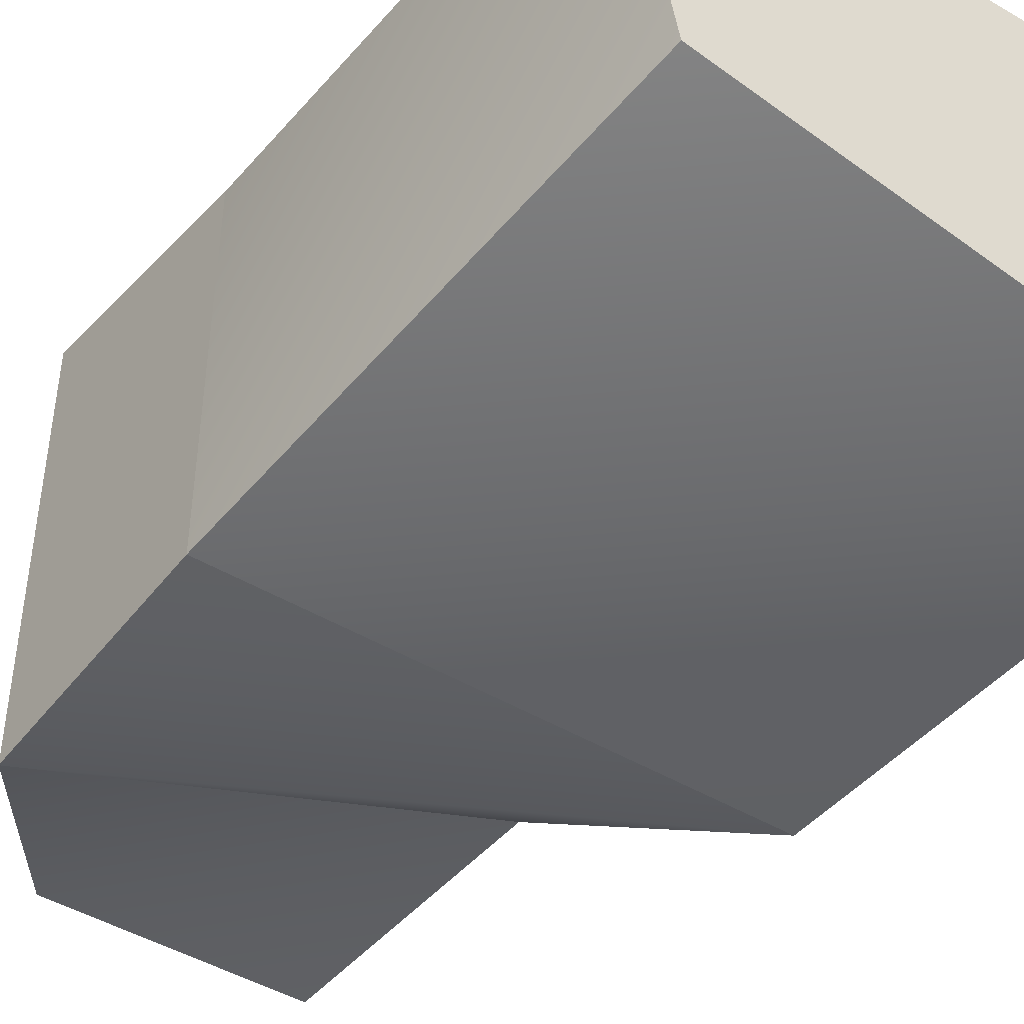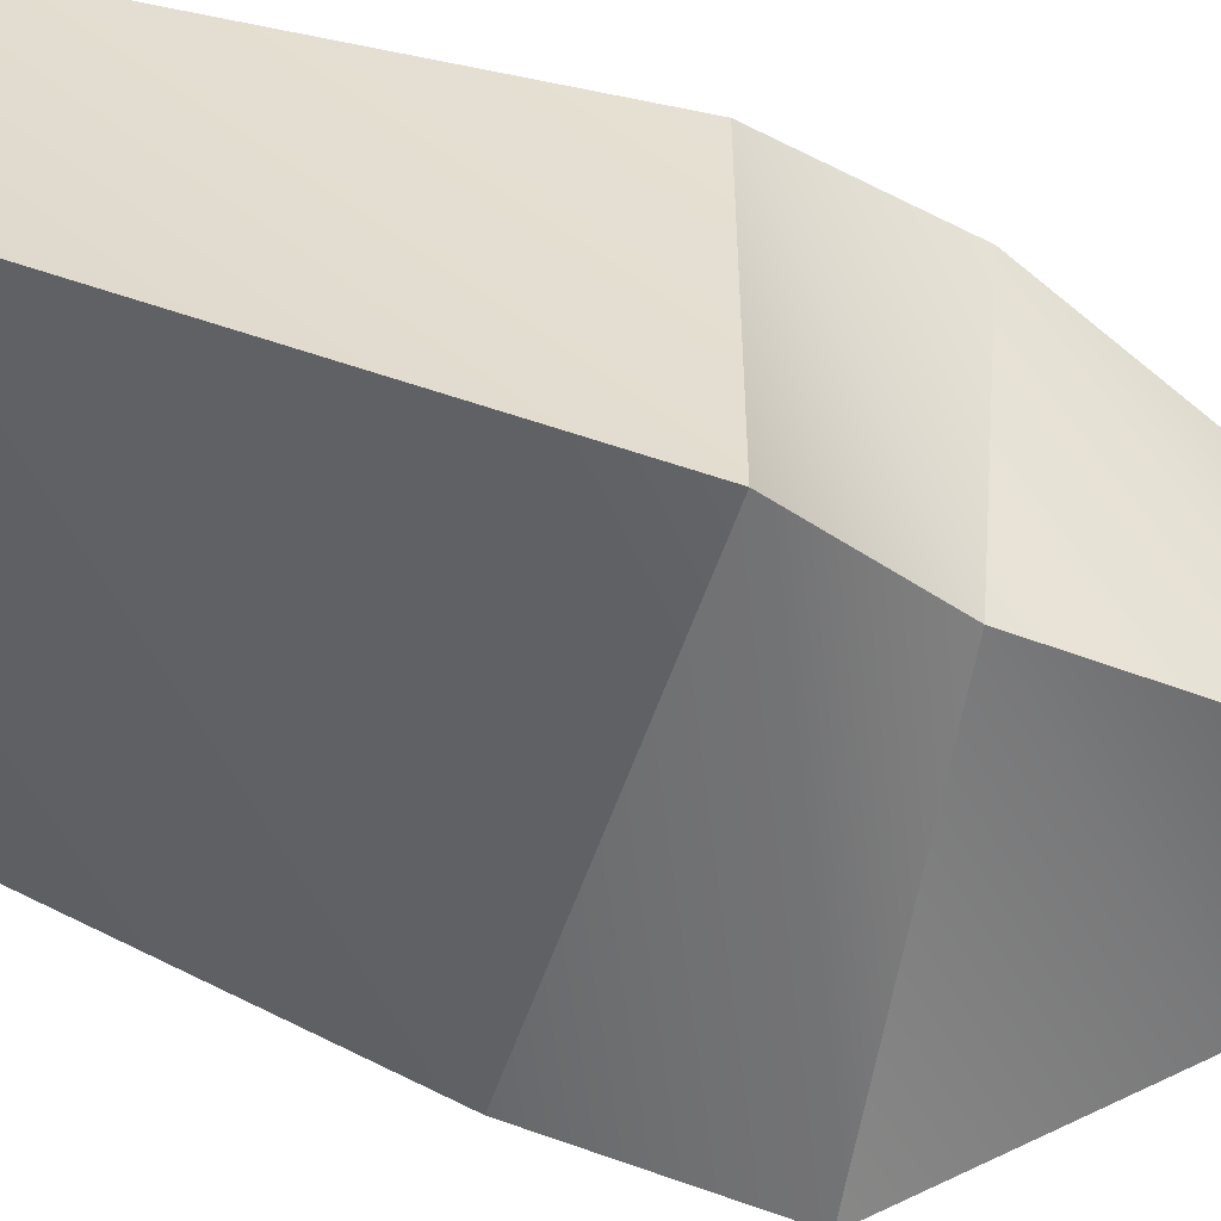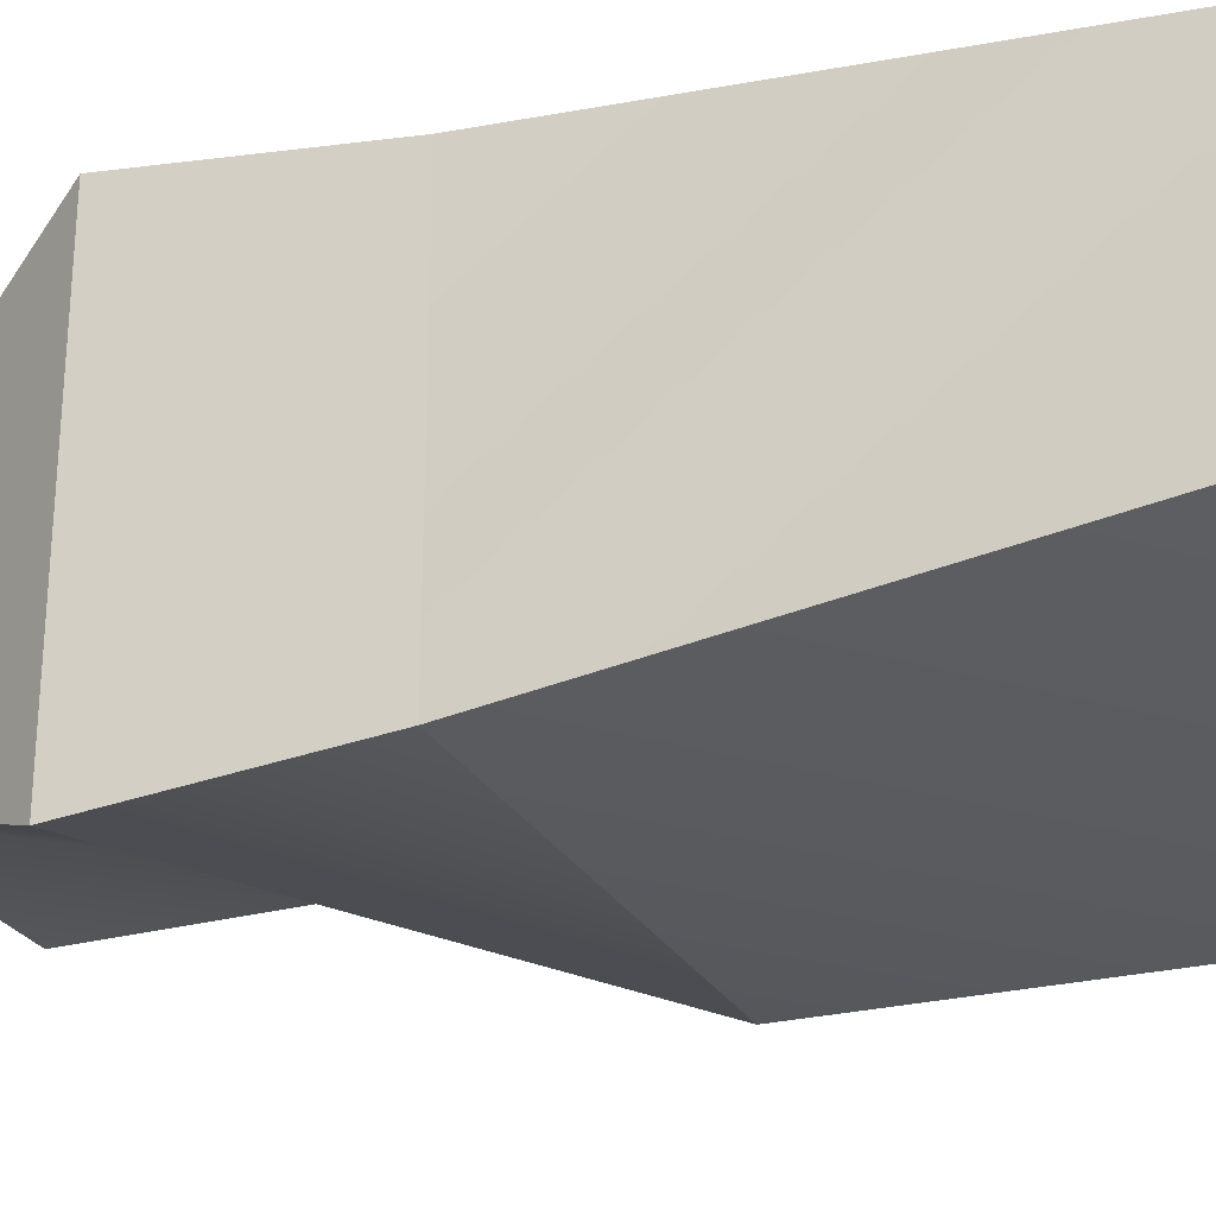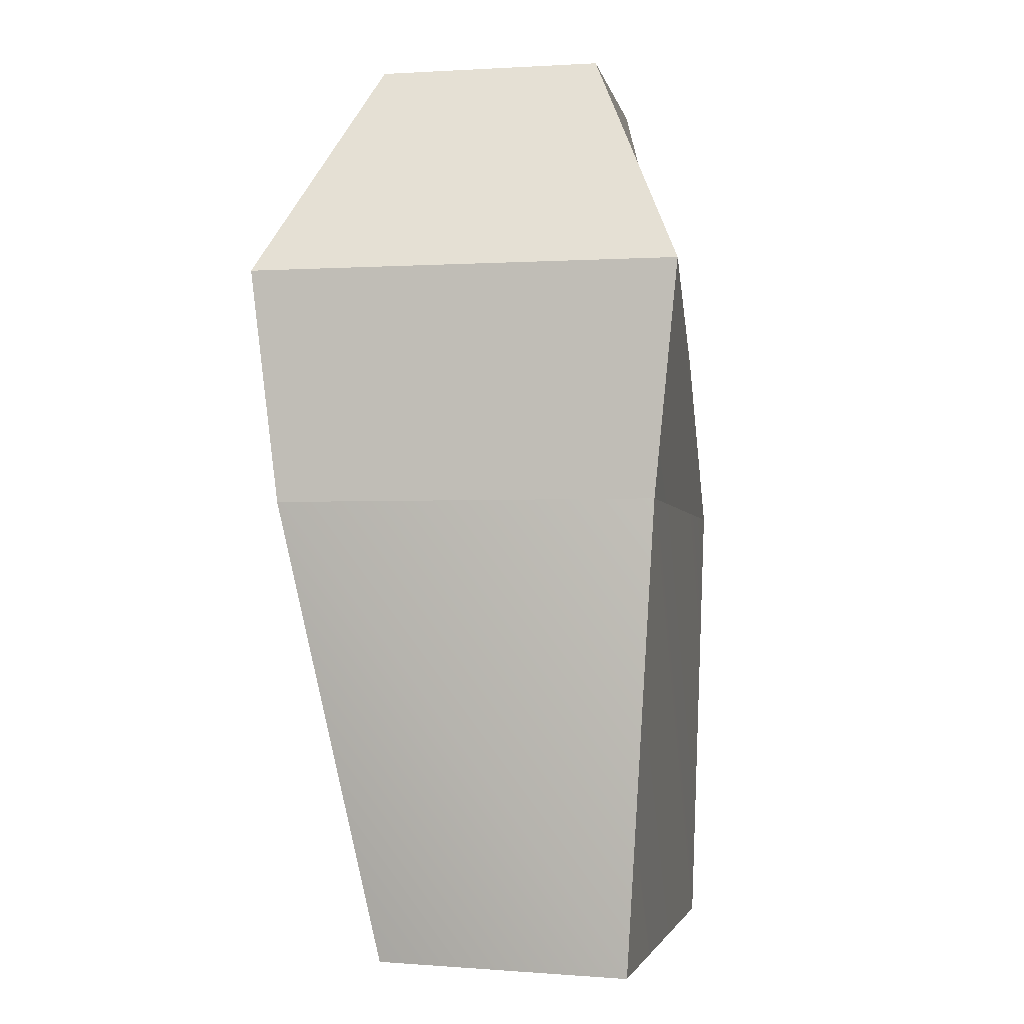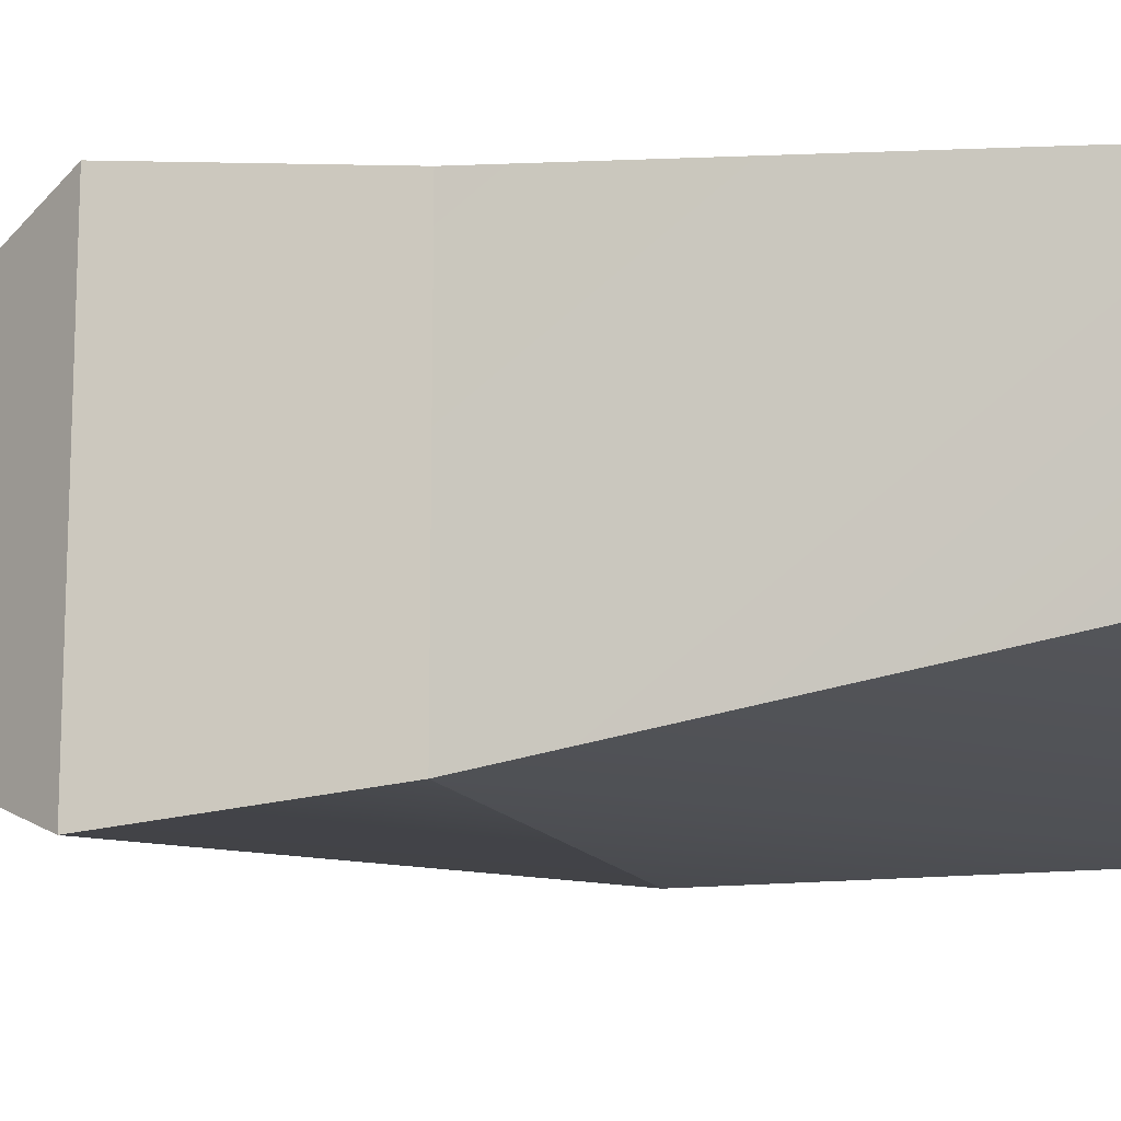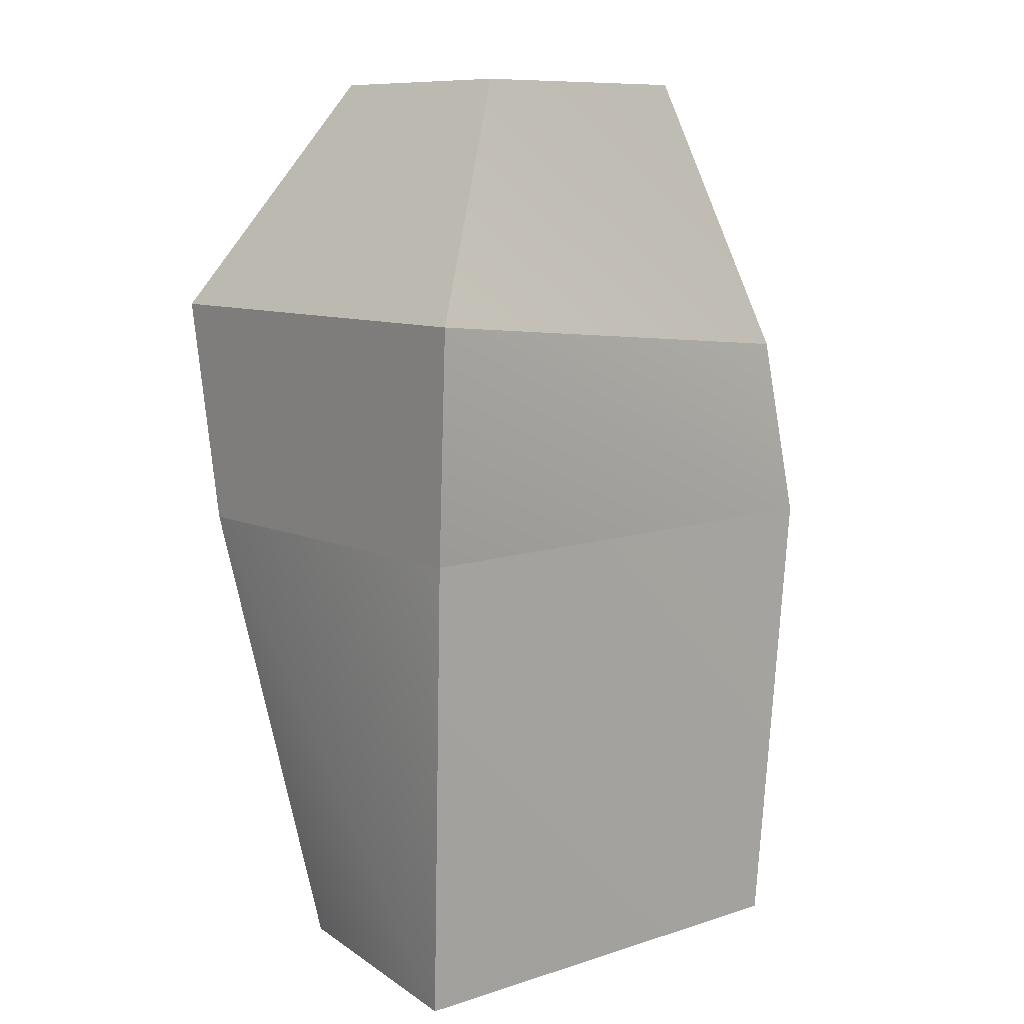
<metadata>
{"format":"obj","ext":"obj","renderer":"f3d","projection":"perspective","resolution":1024,"background":"white","views":[{"elev":-45.3,"azim":-34.8,"up":"+Z"},{"elev":-51.2,"azim":72.6,"up":"+Z"},{"elev":-26.5,"azim":-67.0,"up":"+Z"},{"elev":-2.6,"azim":-79.2,"up":"+Y"},{"elev":-13.2,"azim":-72.7,"up":"+Z"},{"elev":9.8,"azim":-41.5,"up":"+Y"}]}
</metadata>
<code>
v 5.672 10 5.228
v 8.328 10 5.228
v 5.672 10 2.772
v 8.328 10 2.772
v 4.918 0 2.939
v 10 0 2
v 4.416 0 5.723
v 9.413 0 5.905
v 9.413 0 5.905
v 4.257 5 6.046
v 4.416 0 5.723
v 9.743 5 6.046
v 9.413 0 5.905
v 9.743 5 1.954
v 9.743 5 6.046
v 10 0 2
v 4.257 5 1.954
v 9.743 5 1.954
v 10 0 2
v 4.918 0 2.939
v 4.257 5 1.954
v 4.918 0 2.939
v 4.416 0 5.723
v 4.257 5 6.046
v 9.413 7 5.905
v 5.672 10 5.228
v 4.125 7.5 6.311
v 8.328 10 5.228
v 9.743 5 6.046
v 4.125 7.5 6.311
v 4.257 5 6.046
v 9.413 7 5.905
v 9.413 7 5.905
v 8.328 10 2.772
v 8.328 10 5.228
v 8.523 7 2.871
v 9.743 5 6.046
v 8.523 7 2.871
v 9.413 7 5.905
v 9.743 5 1.954
v 5.672 10 2.772
v 8.328 10 2.772
v 8.523 7 2.871
v 4.125 7.5 1.689
v 4.125 7.5 1.689
v 8.523 7 2.871
v 9.743 5 1.954
v 4.257 5 1.954
v 5.672 10 2.772
v 4.125 7.5 1.689
v 4.125 7.5 6.311
v 5.672 10 5.228
v 4.125 7.5 1.689
v 4.257 5 1.954
v 4.257 5 6.046
v 4.125 7.5 6.311
g submesh0
f 1 2 3
f 2 4 3
f 5 6 7
f 6 8 7
f 9 10 11
f 9 12 10
f 13 14 15
f 13 16 14
f 17 18 19
f 20 17 19
f 21 22 23
f 24 21 23
f 25 26 27
f 25 28 26
f 29 30 31
f 29 32 30
f 33 34 35
f 33 36 34
f 37 38 39
f 37 40 38
f 41 42 43
f 44 41 43
f 45 46 47
f 48 45 47
f 49 50 51
f 52 49 51
f 53 54 55
f 56 53 55

</code>
